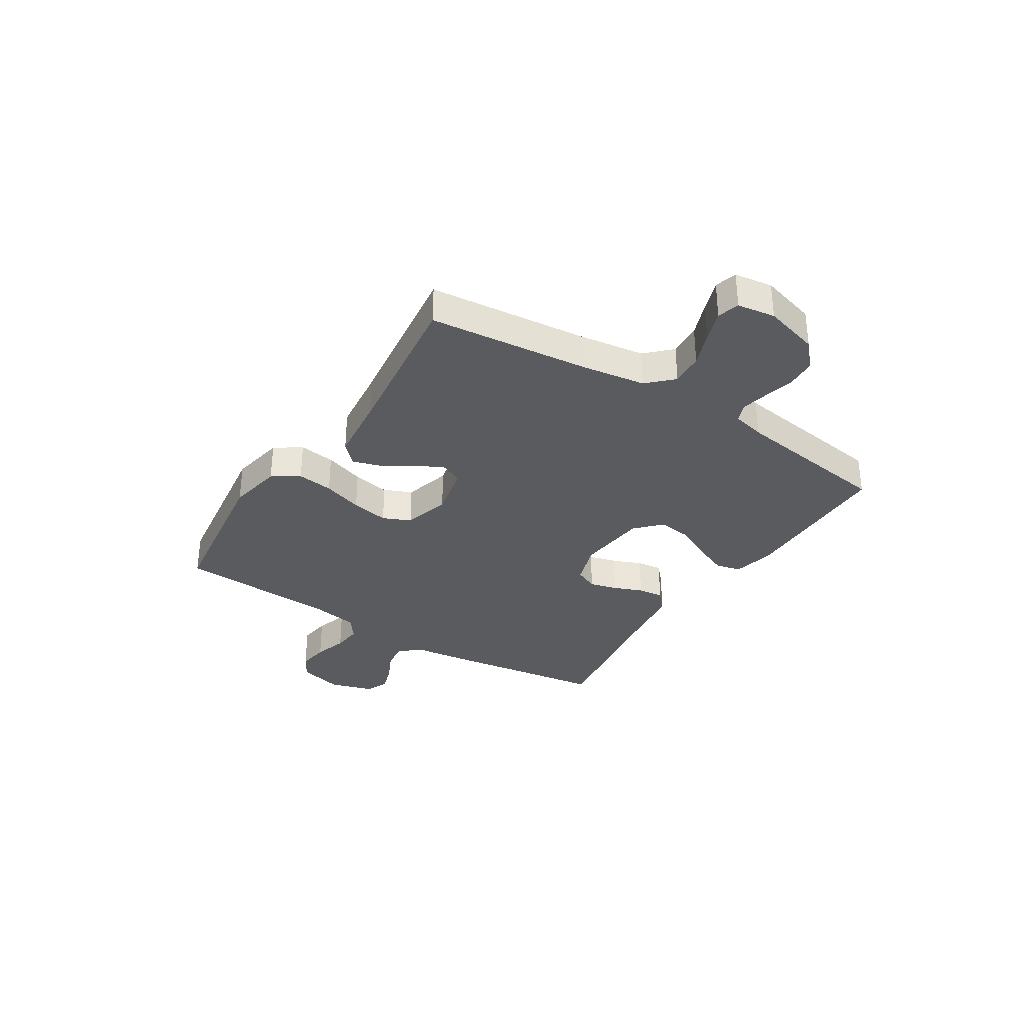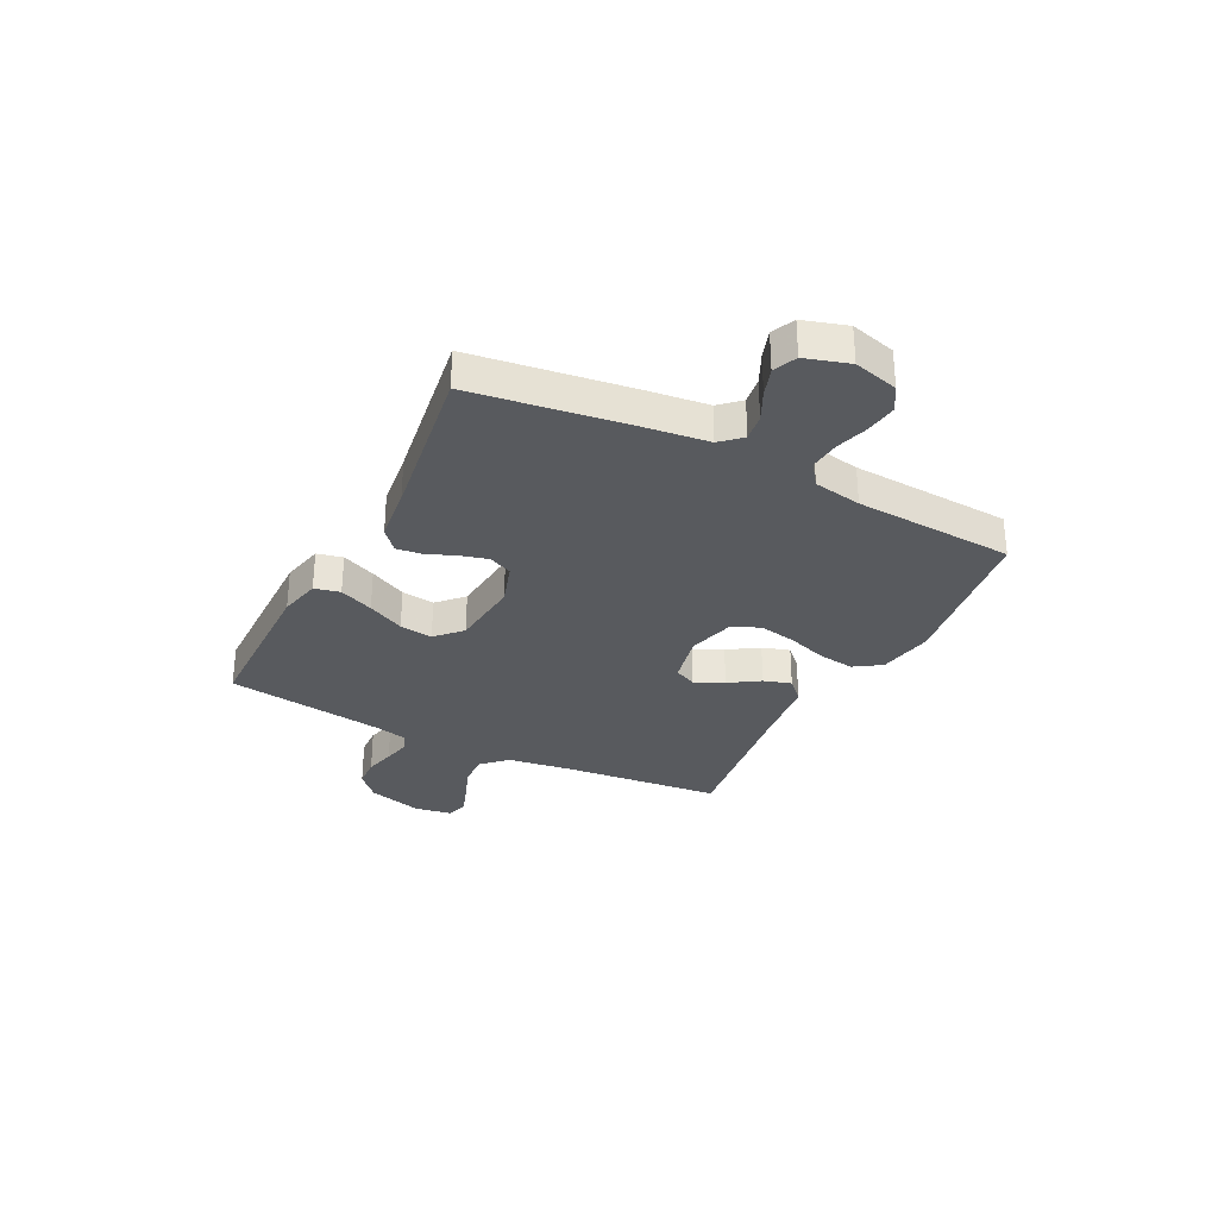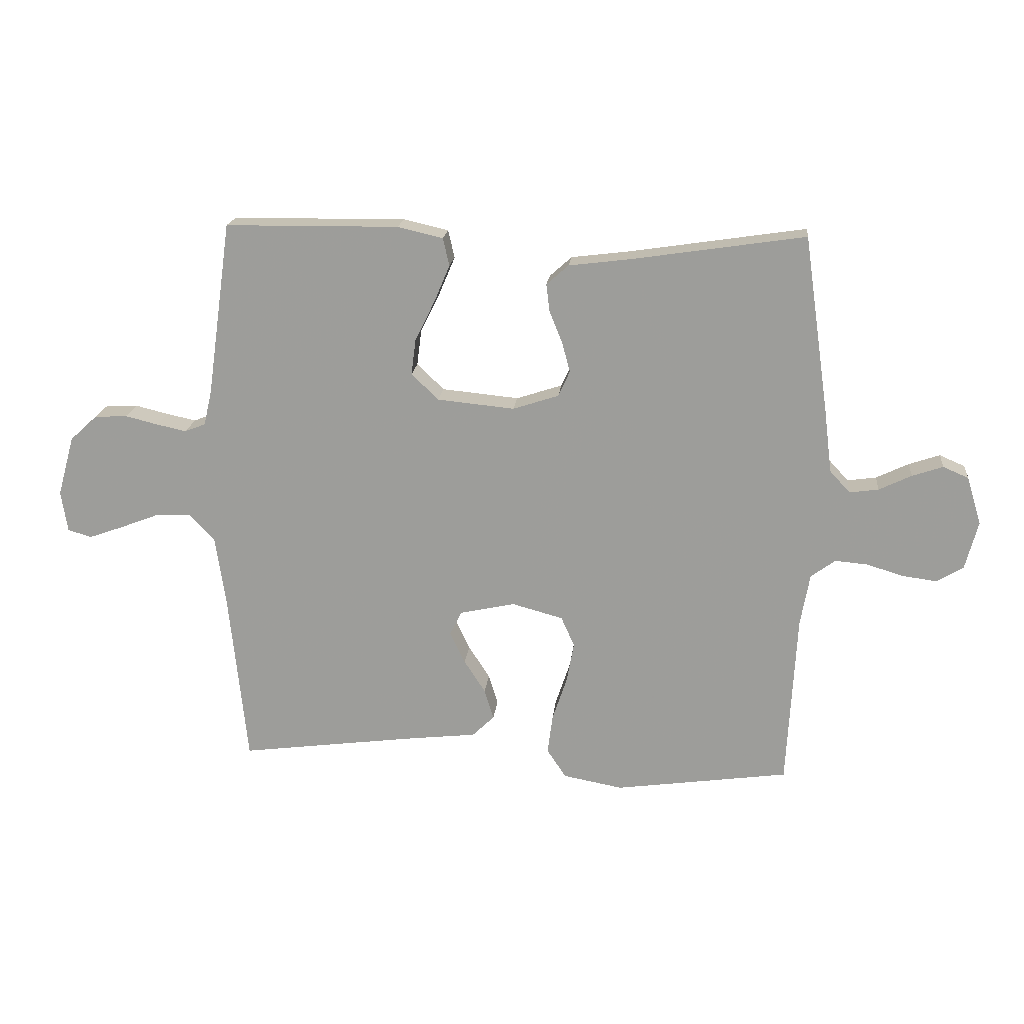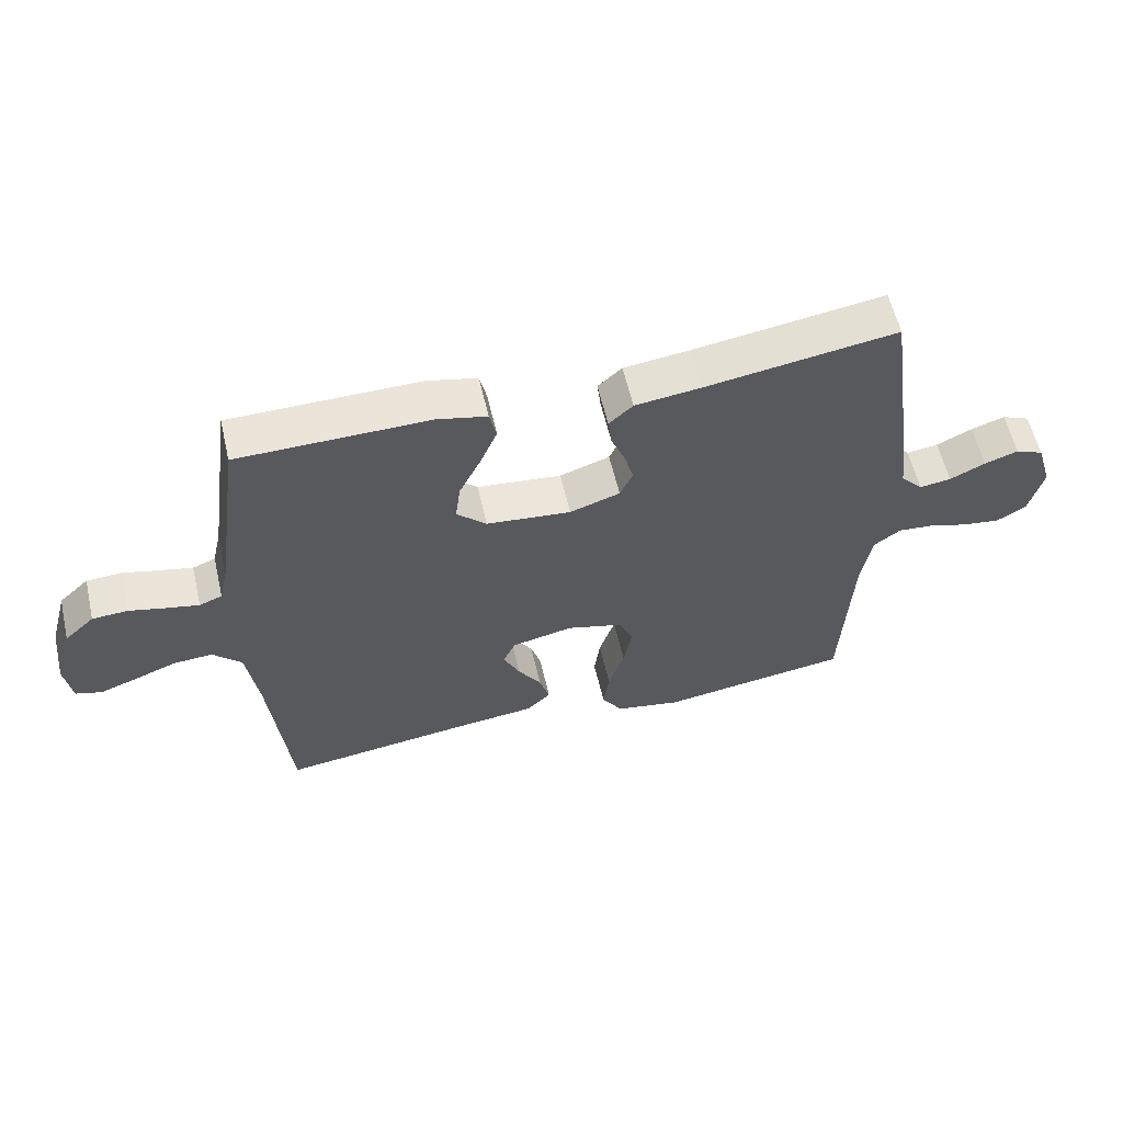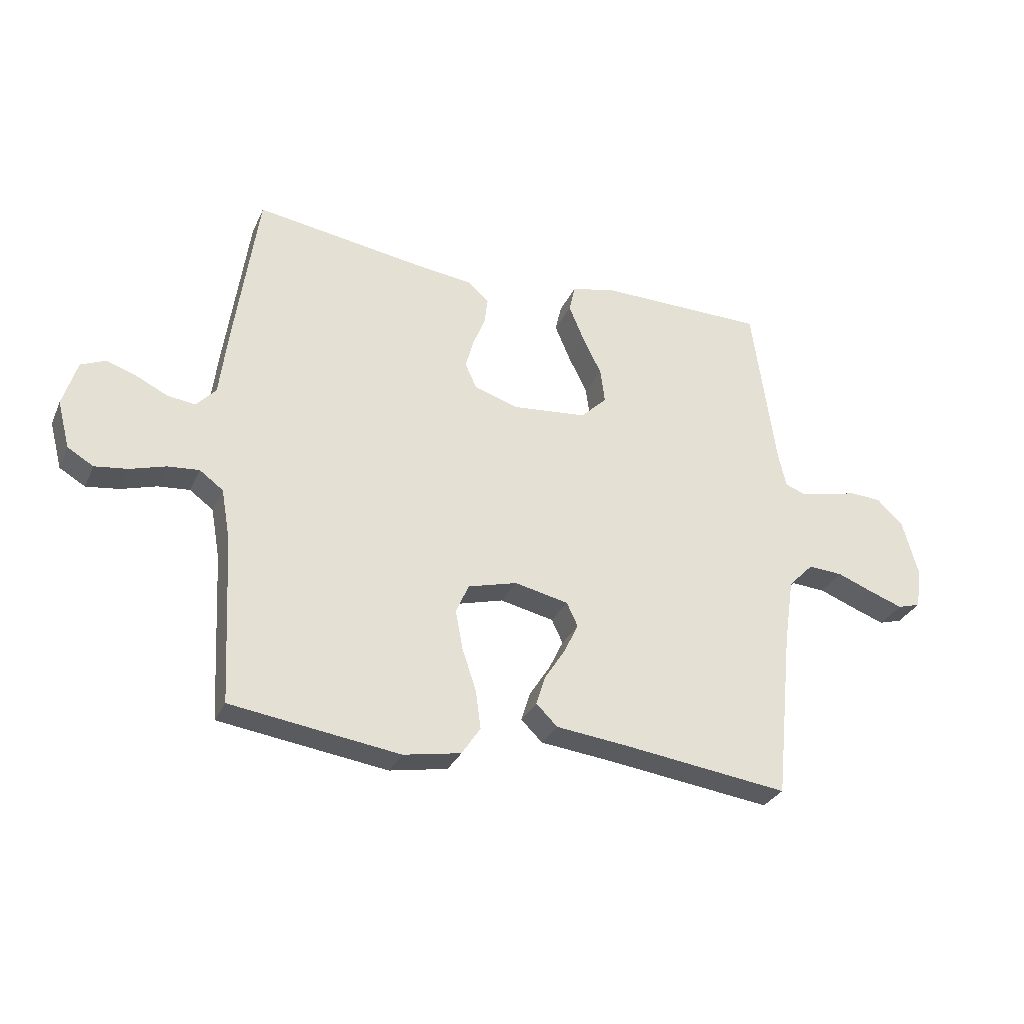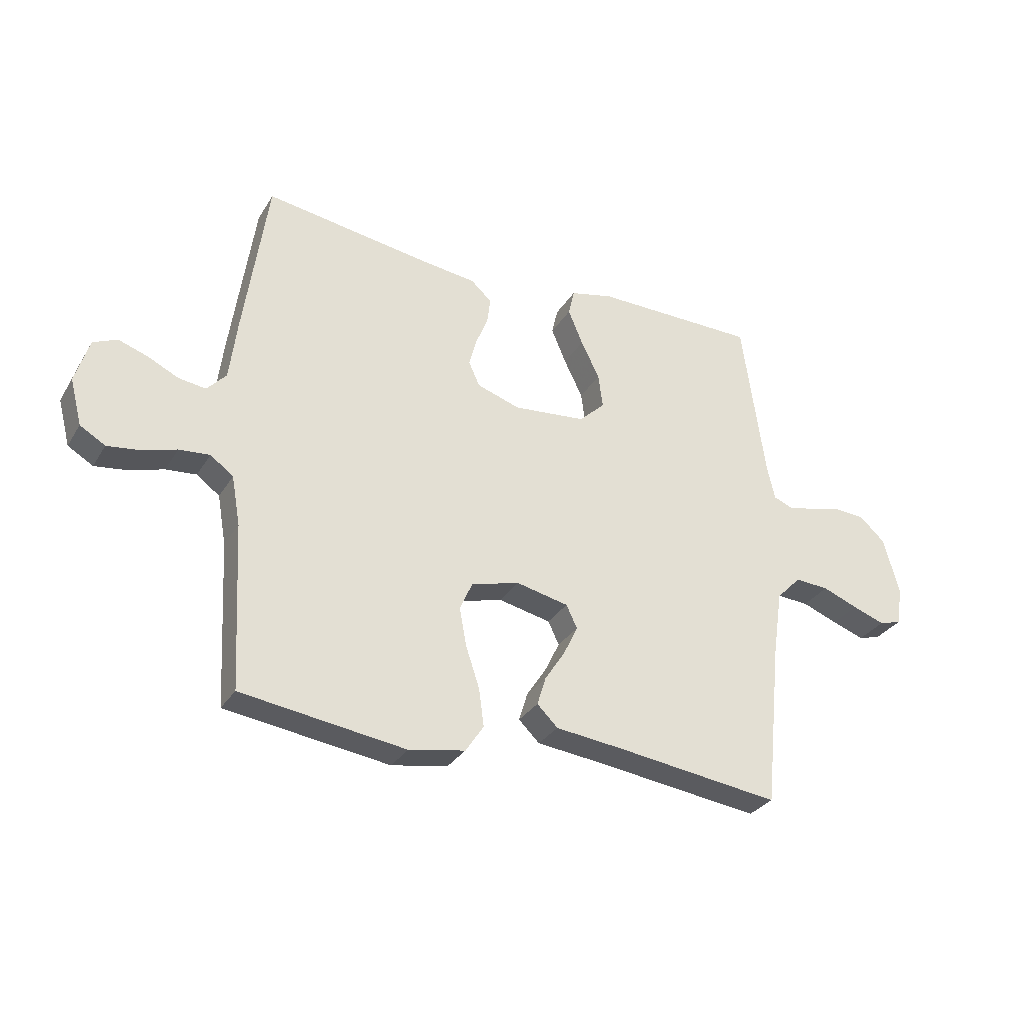
<metadata>
{"format":"obj","ext":"obj","renderer":"f3d","projection":"perspective","resolution":1024,"background":"white","views":[{"elev":-33.0,"azim":-122.5,"up":"+Y"},{"elev":-31.1,"azim":63.0,"up":"+Y"},{"elev":18.6,"azim":5.9,"up":"+Z"},{"elev":58.8,"azim":-13.1,"up":"+Z"},{"elev":-30.3,"azim":158.8,"up":"+Z"},{"elev":-30.6,"azim":153.7,"up":"+Z"}]}
</metadata>
<code>
v 0.5 0.07 -0.5
v 0.2 0.07 -0.542
v 0.097 0.07 -0.523
v 0.064 0.07 -0.473
v 0.073 0.07 -0.405
v 0.098 0.07 -0.33
v 0.111 0.07 -0.26
v 0.088 0.07 -0.208
v 0 0.07 -0.184
v -0.096 0.07 -0.205
v -0.116 0.07 -0.247
v -0.09 0.07 -0.301
v -0.053 0.07 -0.358
v -0.037 0.07 -0.41
v -0.075 0.07 -0.447
v -0.2 0.07 -0.461
v -0.5 0.07 -0.5
v -0.531 0.07 -0.2
v -0.549 0.07 -0.079
v -0.594 0.07 -0.033
v -0.656 0.07 -0.037
v -0.721 0.07 -0.062
v -0.78 0.07 -0.083
v -0.821 0.07 -0.071
v -0.832 0.07 0
v -0.803 0.07 0.104
v -0.756 0.07 0.147
v -0.7 0.07 0.15
v -0.643 0.07 0.136
v -0.592 0.07 0.125
v -0.556 0.07 0.139
v -0.542 0.07 0.2
v -0.5 0.07 0.5
v -0.2 0.07 0.503
v -0.122 0.07 0.485
v -0.111 0.07 0.437
v -0.138 0.07 0.373
v -0.172 0.07 0.304
v -0.18 0.07 0.242
v -0.133 0.07 0.197
v 0 0.07 0.184
v 0.079 0.07 0.21
v 0.099 0.07 0.254
v 0.085 0.07 0.306
v 0.063 0.07 0.36
v 0.057 0.07 0.408
v 0.095 0.07 0.442
v 0.2 0.07 0.455
v 0.5 0.07 0.5
v 0.543 0.07 0.2
v 0.557 0.07 0.087
v 0.592 0.07 0.049
v 0.642 0.07 0.056
v 0.698 0.07 0.083
v 0.751 0.07 0.101
v 0.795 0.07 0.082
v 0.82 0.07 0
v 0.798 0.07 -0.084
v 0.752 0.07 -0.111
v 0.693 0.07 -0.103
v 0.63 0.07 -0.084
v 0.574 0.07 -0.079
v 0.532 0.07 -0.11
v 0.516 0.07 -0.2
v 0.5 0 -0.5
v 0.2 0 -0.542
v 0.097 0 -0.523
v 0.064 0 -0.473
v 0.073 0 -0.405
v 0.098 0 -0.33
v 0.111 0 -0.26
v 0.088 0 -0.208
v 0 0 -0.184
v -0.096 0 -0.205
v -0.116 0 -0.247
v -0.09 0 -0.301
v -0.053 0 -0.358
v -0.037 0 -0.41
v -0.075 0 -0.447
v -0.2 0 -0.461
v -0.5 0 -0.5
v -0.531 0 -0.2
v -0.549 0 -0.079
v -0.594 0 -0.033
v -0.656 0 -0.037
v -0.721 0 -0.062
v -0.78 0 -0.083
v -0.821 0 -0.071
v -0.832 0 0
v -0.803 0 0.104
v -0.756 0 0.147
v -0.7 0 0.15
v -0.643 0 0.136
v -0.592 0 0.125
v -0.556 0 0.139
v -0.542 0 0.2
v -0.5 0 0.5
v -0.2 0 0.503
v -0.122 0 0.485
v -0.111 0 0.437
v -0.138 0 0.373
v -0.172 0 0.304
v -0.18 0 0.242
v -0.133 0 0.197
v 0 0 0.184
v 0.079 0 0.21
v 0.099 0 0.254
v 0.085 0 0.306
v 0.063 0 0.36
v 0.057 0 0.408
v 0.095 0 0.442
v 0.2 0 0.455
v 0.5 0 0.5
v 0.543 0 0.2
v 0.557 0 0.087
v 0.592 0 0.049
v 0.642 0 0.056
v 0.698 0 0.083
v 0.751 0 0.101
v 0.795 0 0.082
v 0.82 0 0
v 0.798 0 -0.084
v 0.752 0 -0.111
v 0.693 0 -0.103
v 0.63 0 -0.084
v 0.574 0 -0.079
v 0.532 0 -0.11
v 0.516 0 -0.2
f 59 60 61
f 58 59 61
f 57 58 61
f 56 57 61
f 55 56 61
f 54 55 61
f 53 54 61
f 52 53 61 62
f 51 52 62 63
f 51 63 64
f 50 51 64
f 49 50 64
f 48 49 64
f 48 64 1
f 47 48 1
f 46 47 1
f 45 46 1
f 44 45 1
f 36 37 38
f 35 36 38
f 34 35 38
f 33 34 38
f 32 33 38
f 31 32 38 39
f 30 31 39 40
f 27 28 29
f 26 27 29
f 25 26 29
f 24 25 29
f 23 24 29
f 22 23 29
f 21 22 29
f 20 21 29 30
f 30 40 41
f 20 30 41
f 19 20 41
f 16 17 18
f 16 18 19
f 15 16 19
f 14 15 19
f 13 14 19
f 12 13 19
f 4 5 6
f 3 4 6
f 2 3 6
f 1 2 6
f 1 6 7
f 43 44 1
f 1 7 8
f 43 1 8
f 42 43 8
f 41 42 8 9
f 19 41 9 10
f 11 12 19
f 10 11 19
f 125 124 123
f 125 123 122
f 125 122 121
f 125 121 120
f 125 120 119
f 125 119 118
f 125 118 117
f 126 125 117 116
f 127 126 116 115
f 128 127 115
f 128 115 114
f 128 114 113
f 128 113 112
f 65 128 112
f 65 112 111
f 65 111 110
f 65 110 109
f 65 109 108
f 102 101 100
f 102 100 99
f 102 99 98
f 102 98 97
f 102 97 96
f 103 102 96 95
f 104 103 95 94
f 93 92 91
f 93 91 90
f 93 90 89
f 93 89 88
f 93 88 87
f 93 87 86
f 93 86 85
f 94 93 85 84
f 105 104 94
f 105 94 84
f 105 84 83
f 82 81 80
f 83 82 80
f 83 80 79
f 83 79 78
f 83 78 77
f 83 77 76
f 70 69 68
f 70 68 67
f 70 67 66
f 70 66 65
f 71 70 65
f 65 108 107
f 72 71 65
f 72 65 107
f 72 107 106
f 73 72 106 105
f 74 73 105 83
f 83 76 75
f 83 75 74
f 1 65 66 2
f 2 66 67 3
f 3 67 68 4
f 4 68 69 5
f 5 69 70 6
f 6 70 71 7
f 7 71 72 8
f 8 72 73 9
f 9 73 74 10
f 10 74 75 11
f 11 75 76 12
f 12 76 77 13
f 13 77 78 14
f 14 78 79 15
f 15 79 80 16
f 16 80 81 17
f 17 81 82 18
f 18 82 83 19
f 19 83 84 20
f 20 84 85 21
f 21 85 86 22
f 22 86 87 23
f 23 87 88 24
f 24 88 89 25
f 25 89 90 26
f 26 90 91 27
f 27 91 92 28
f 28 92 93 29
f 29 93 94 30
f 30 94 95 31
f 31 95 96 32
f 32 96 97 33
f 33 97 98 34
f 34 98 99 35
f 35 99 100 36
f 36 100 101 37
f 37 101 102 38
f 38 102 103 39
f 39 103 104 40
f 40 104 105 41
f 41 105 106 42
f 42 106 107 43
f 43 107 108 44
f 44 108 109 45
f 45 109 110 46
f 46 110 111 47
f 47 111 112 48
f 48 112 113 49
f 49 113 114 50
f 50 114 115 51
f 51 115 116 52
f 52 116 117 53
f 53 117 118 54
f 54 118 119 55
f 55 119 120 56
f 56 120 121 57
f 57 121 122 58
f 58 122 123 59
f 59 123 124 60
f 60 124 125 61
f 61 125 126 62
f 62 126 127 63
f 63 127 128 64
f 64 128 65 1

</code>
